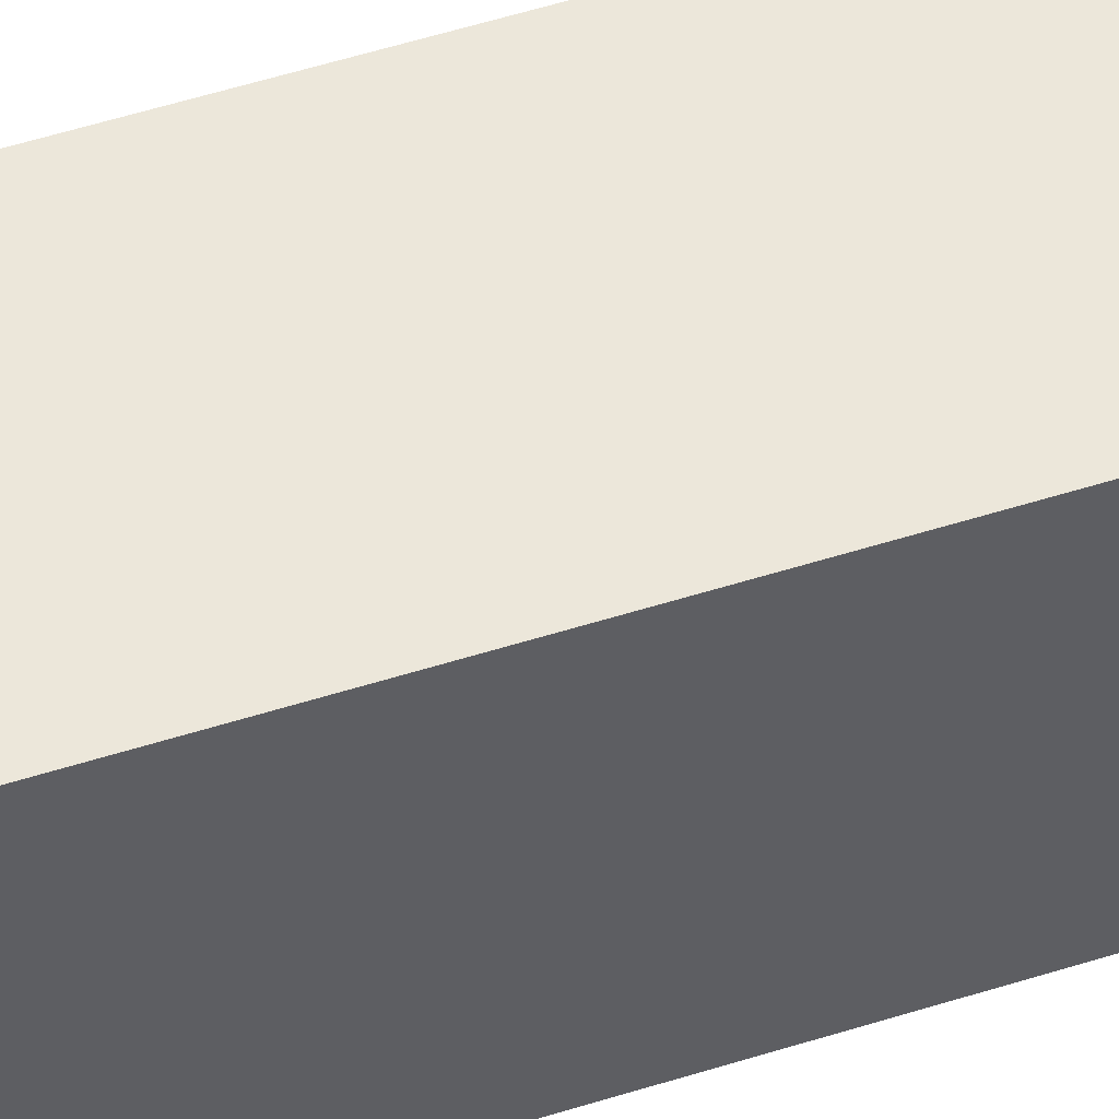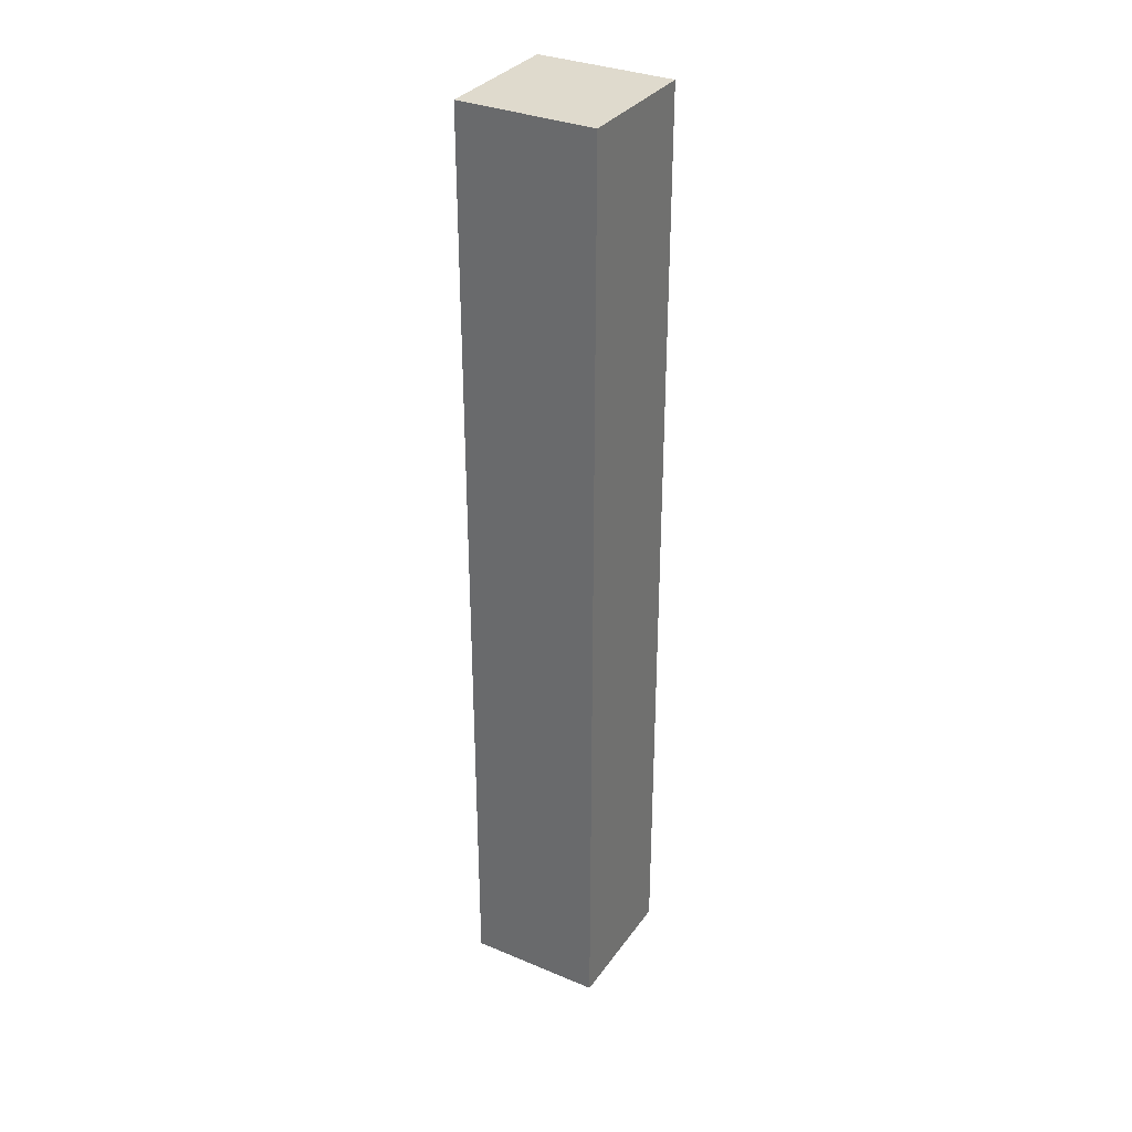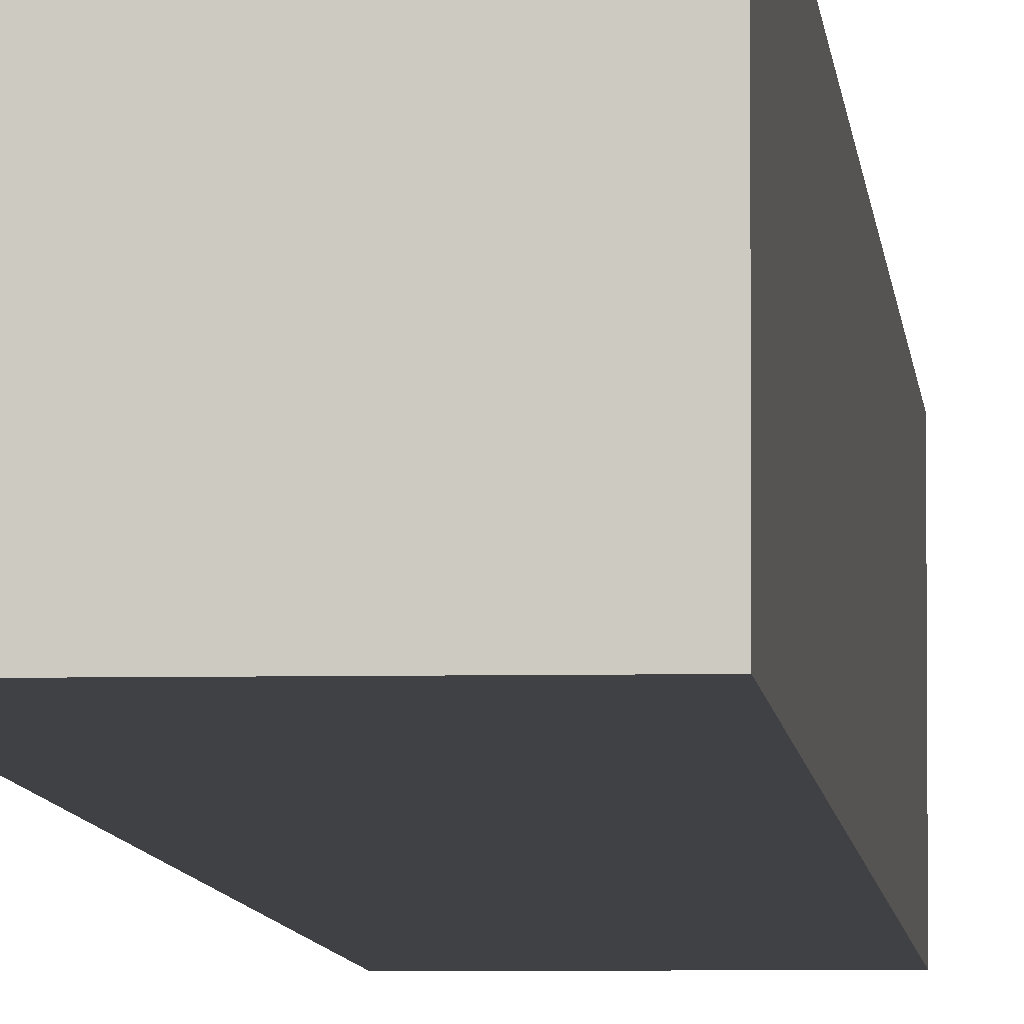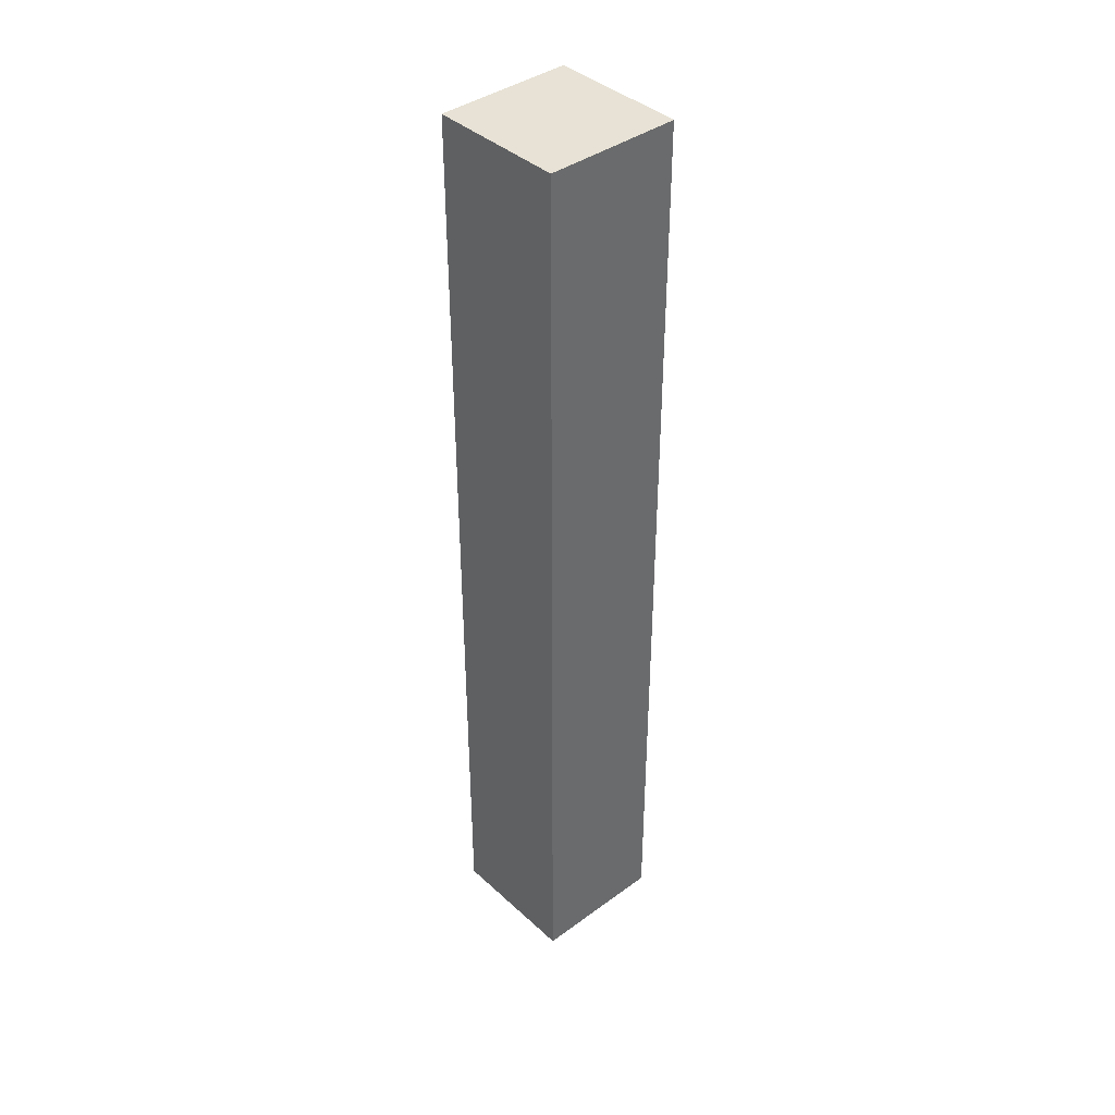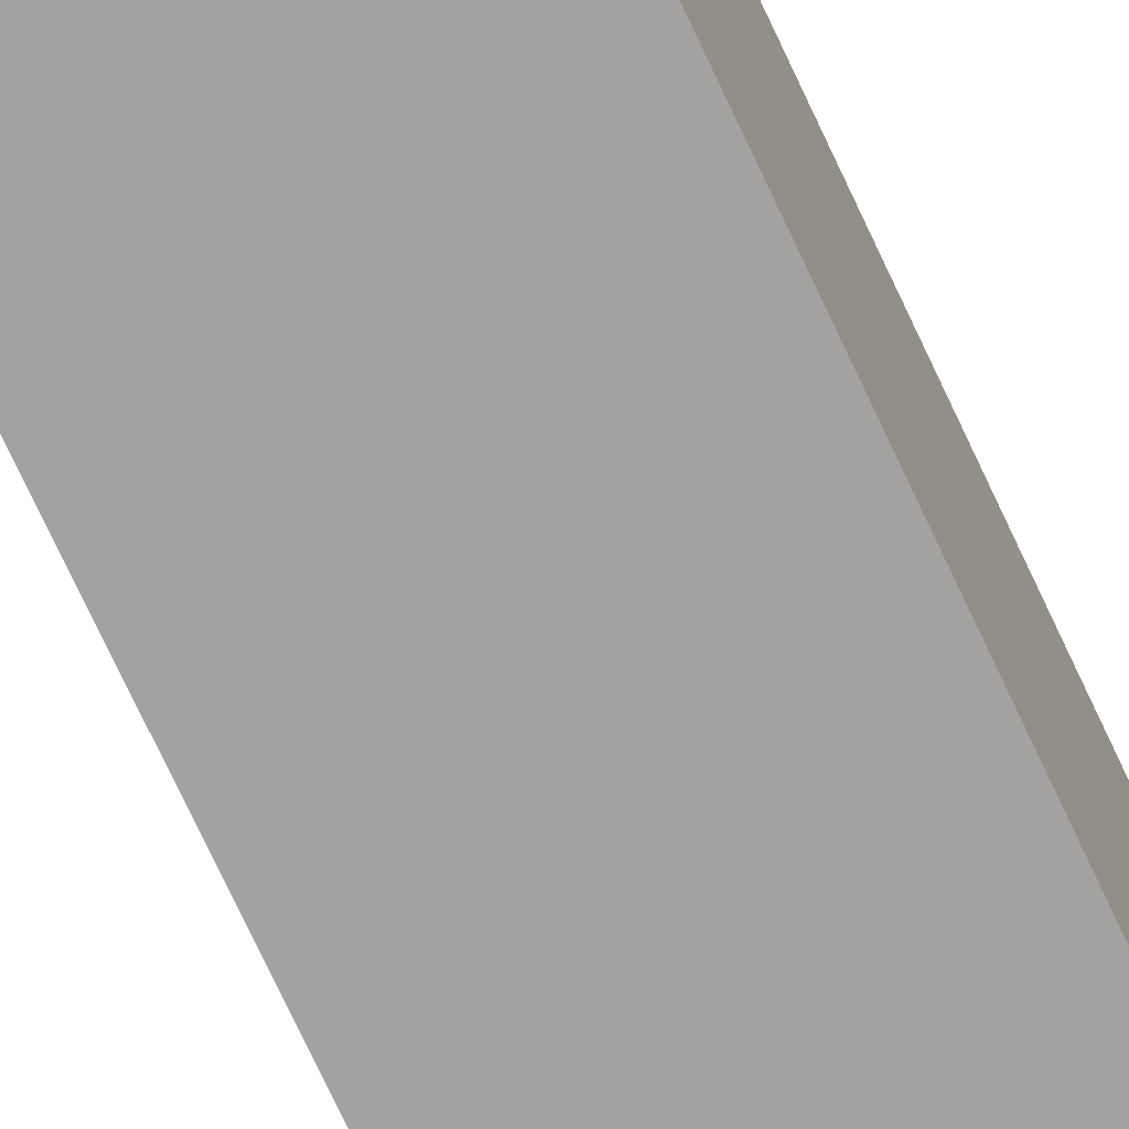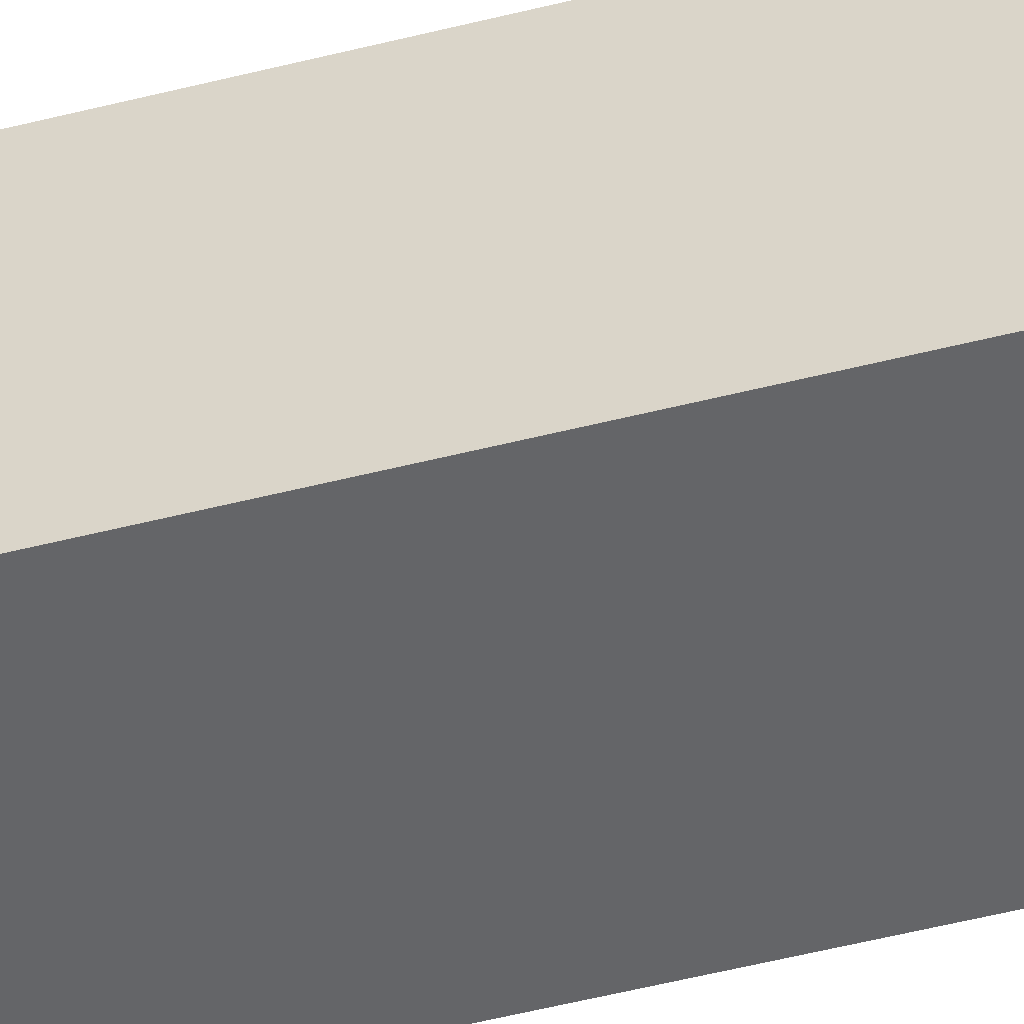
<metadata>
{"format":"obj","ext":"obj","renderer":"f3d","projection":"perspective","resolution":1024,"background":"white","views":[{"elev":50.4,"azim":-109.5,"up":"+Z"},{"elev":32.9,"azim":-150.1,"up":"+Y"},{"elev":-5.3,"azim":-176.0,"up":"+Z"},{"elev":40.1,"azim":138.1,"up":"+Y"},{"elev":-72.7,"azim":24.9,"up":"+Z"},{"elev":-51.5,"azim":105.5,"up":"+Z"}]}
</metadata>
<code>
o Cube.4072_0164
v 0.3975 0.375 1.589
v 0.3975 0.375 1.573
v 0.4125 0.375 1.589
v 0.4125 0.375 1.573
v 0.3975 0.48 1.589
v 0.3975 0.48 1.573
v 0.4125 0.48 1.589
v 0.4125 0.48 1.573
f 3 5 1
f 2 3 1
f 6 7 8
f 2 8 4
f 4 7 3
f 1 6 2
f 3 7 5
f 2 4 3
f 6 5 7
f 2 6 8
f 4 8 7
f 1 5 6

</code>
